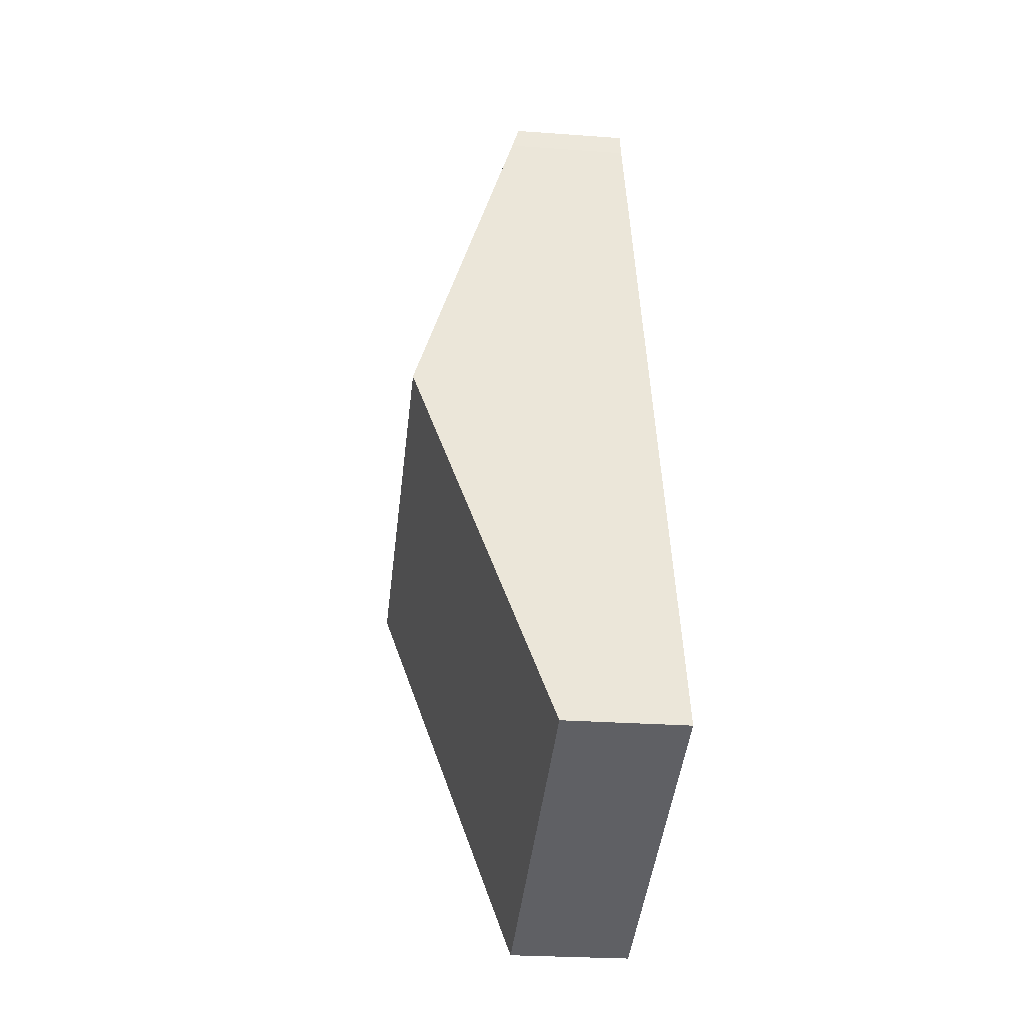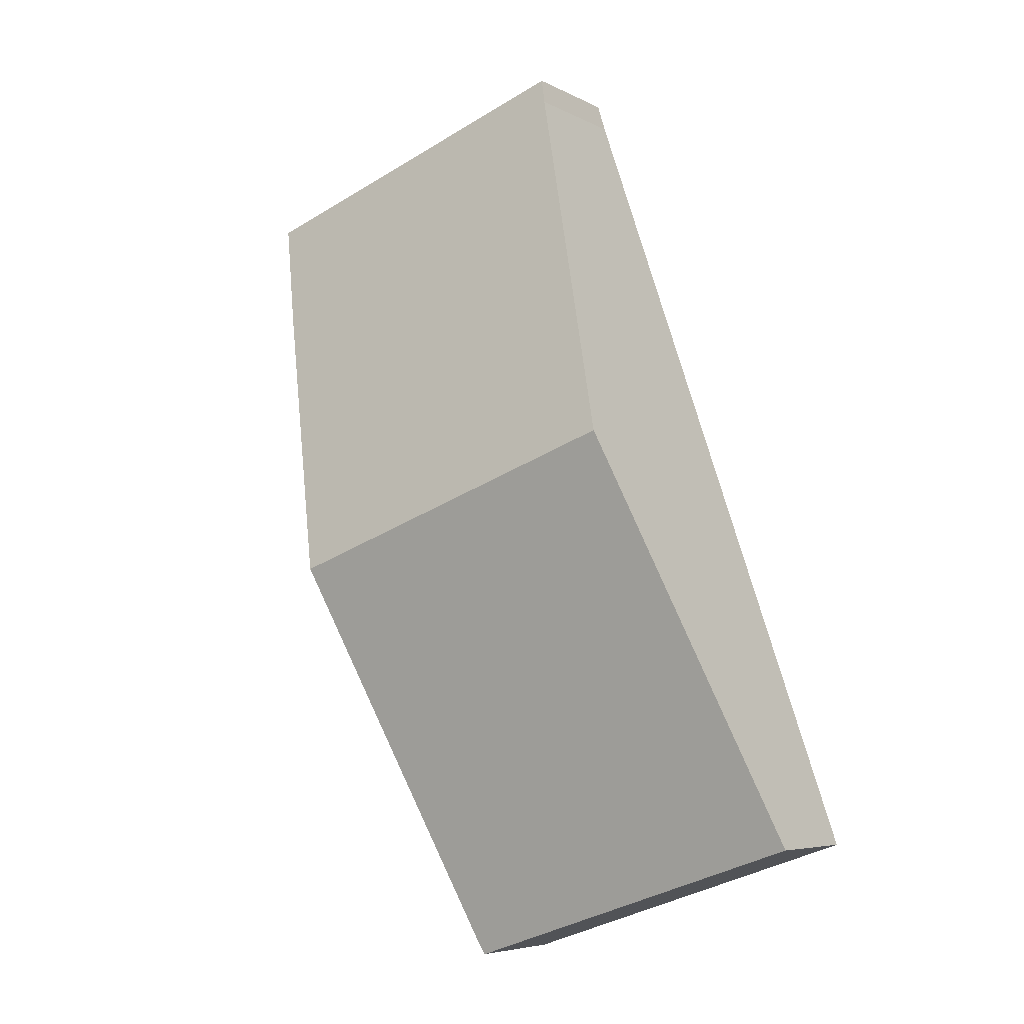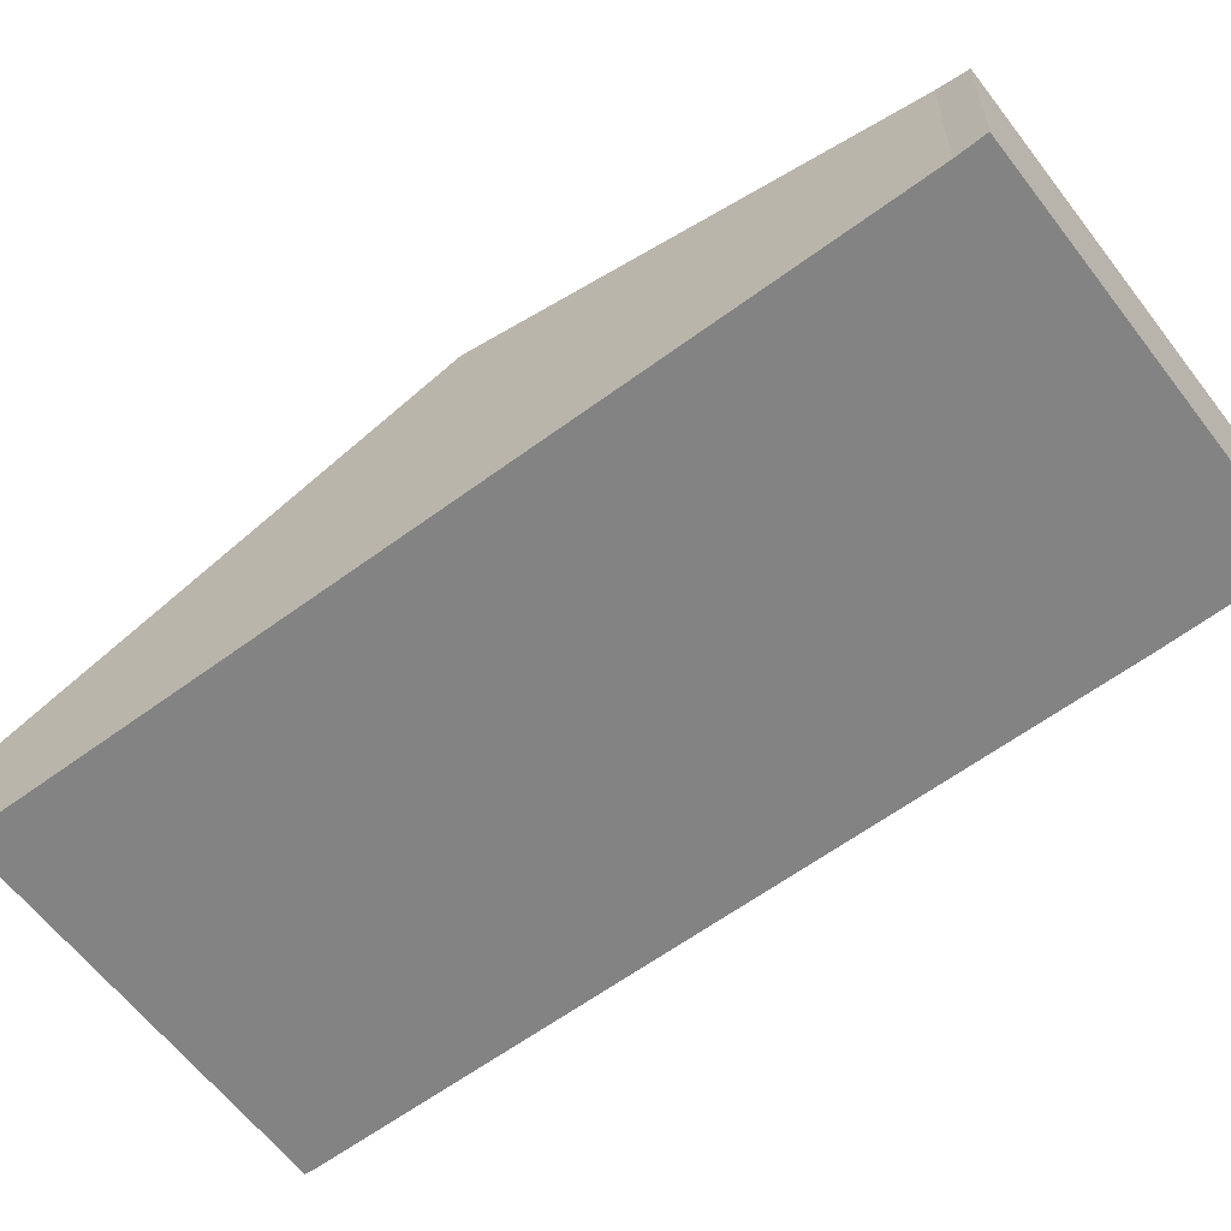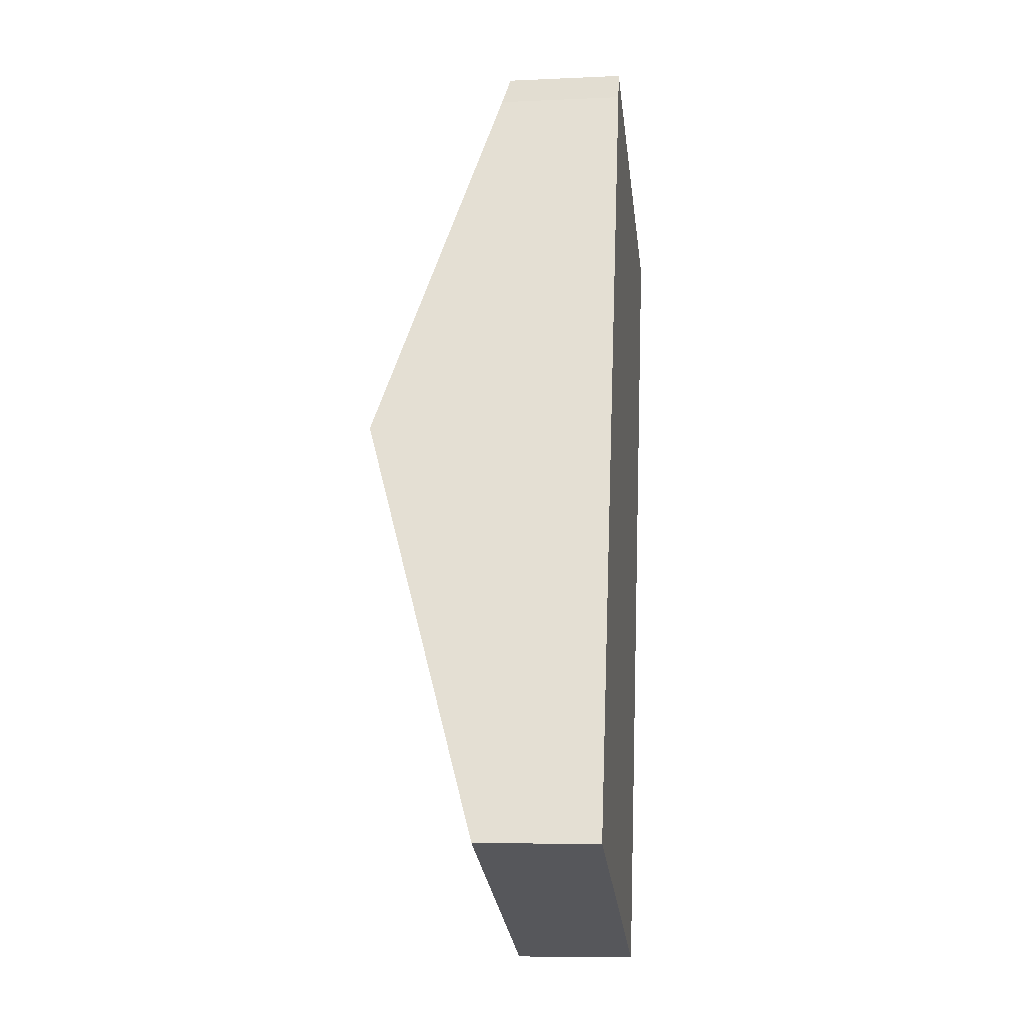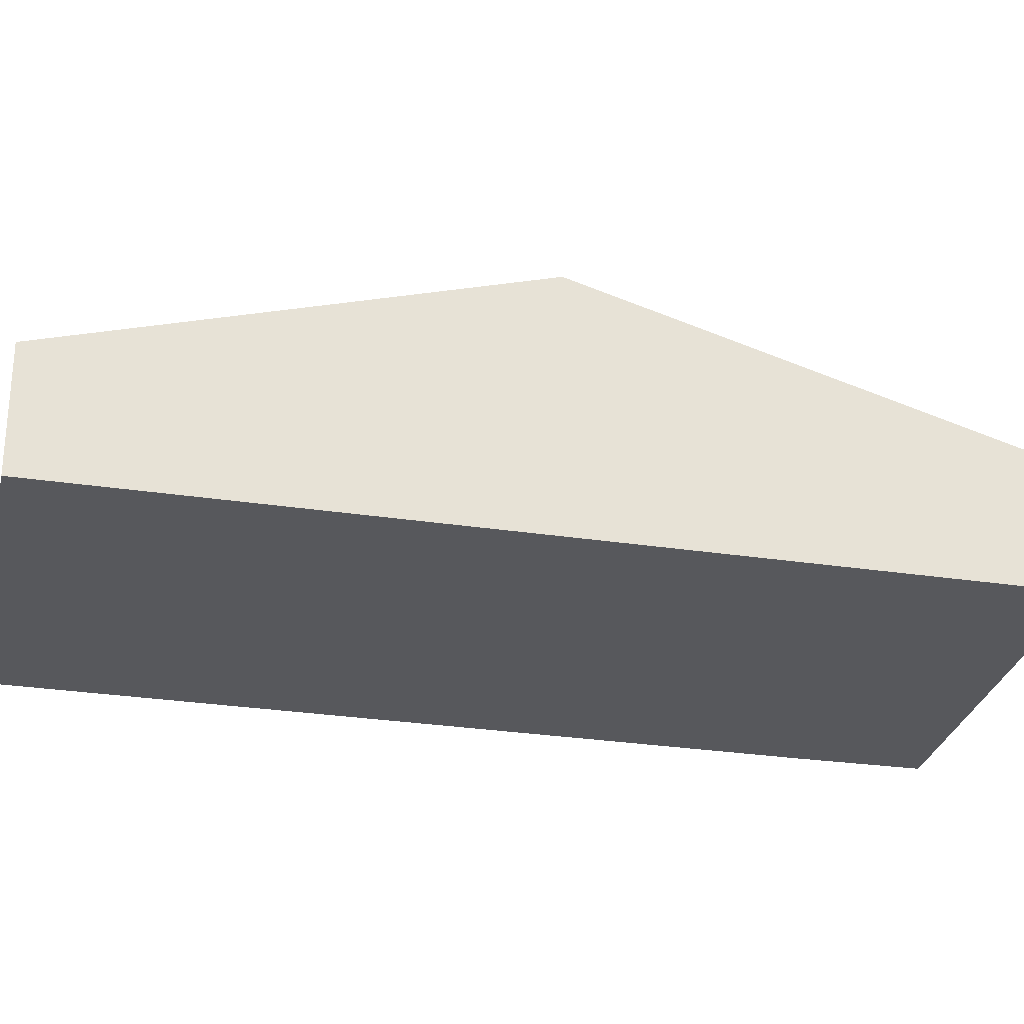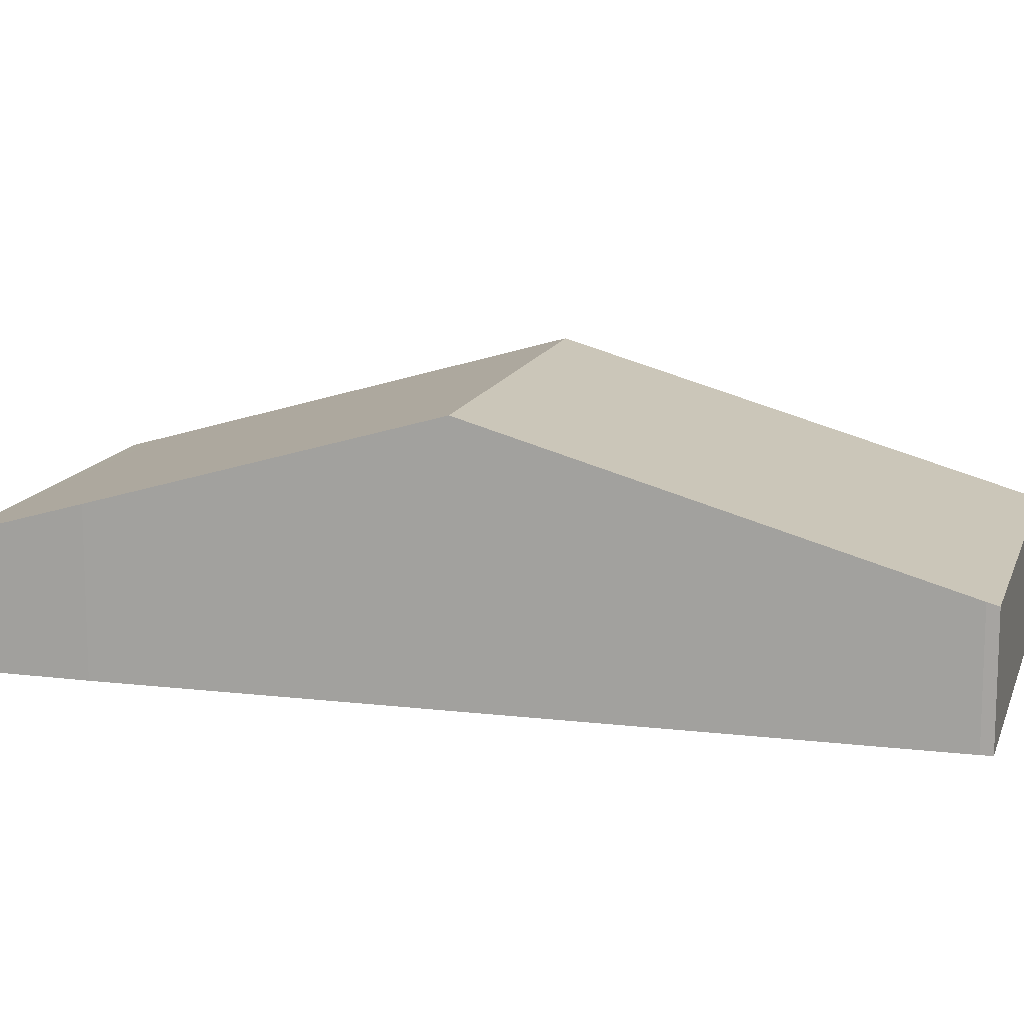
<metadata>
{"format":"obj","ext":"obj","renderer":"f3d","projection":"perspective","resolution":1024,"background":"white","views":[{"elev":-25.4,"azim":-96.8,"up":"+Z"},{"elev":-5.8,"azim":-146.4,"up":"+Z"},{"elev":-61.0,"azim":-34.0,"up":"+Y"},{"elev":-8.6,"azim":-82.8,"up":"+Z"},{"elev":-28.6,"azim":-83.9,"up":"+Y"},{"elev":13.4,"azim":124.2,"up":"+Y"}]}
</metadata>
<code>
v  6.357 10.93 18.48
v  23.88 9.607 17.32
v  22.38 10.93 12.97
v  27.02 6.844 26.41
v  28.66 5.326 31.43
v  12.14 5.82 35.29
v  12.29 5.69 35.71
v  12.66 5.326 36.93
v  21.14 9.843 9.389
v  16.18 5.468 -4.991
v  16 5.329 -5.438
v  0 5.312 3.253e-16
v  16.18 3.056e-16 -4.991
v  16 3.33e-16 -5.438
v  28.66 -1.924e-15 31.43
v  27.02 -1.617e-15 26.41
v  23.88 -1.061e-15 17.32
v  22.38 -7.942e-16 12.97
v  21.14 -5.749e-16 9.389
v  0 0 0
v  6.357 -1.132e-15 18.48
v  12.14 -2.161e-15 35.29
v  12.29 -2.187e-15 35.71
v  12.66 -2.261e-15 36.93
g defaultobject
f 1 2 3
f 2 1 4
f 4 1 5
f 5 1 6
f 5 6 7
f 5 7 8
f 9 1 3
f 1 9 10
f 1 10 11
f 1 11 12
f 13 11 10
f 11 13 14
f 15 4 5
f 4 15 16
f 4 16 2
f 2 16 17
f 2 17 3
f 3 17 18
f 3 18 9
f 9 18 19
f 9 19 10
f 10 19 13
f 14 12 11
f 12 14 20
f 20 1 12
f 1 20 21
f 1 21 6
f 6 21 22
f 6 22 7
f 7 22 23
f 23 8 7
f 8 23 24
f 24 5 8
f 5 24 15
f 23 15 24
f 15 23 22
f 15 22 21
f 15 21 16
f 16 21 17
f 17 21 20
f 17 20 18
f 18 20 19
f 19 20 13
f 13 20 14

</code>
